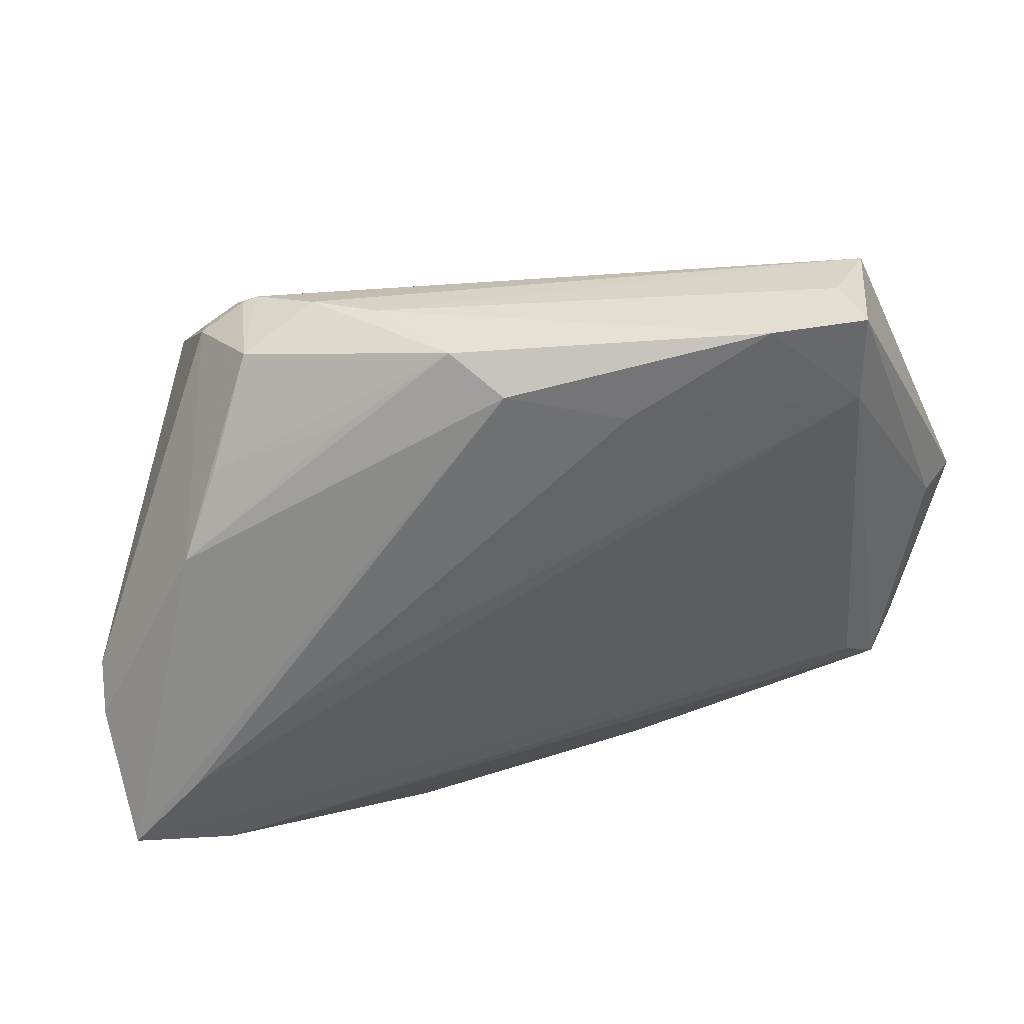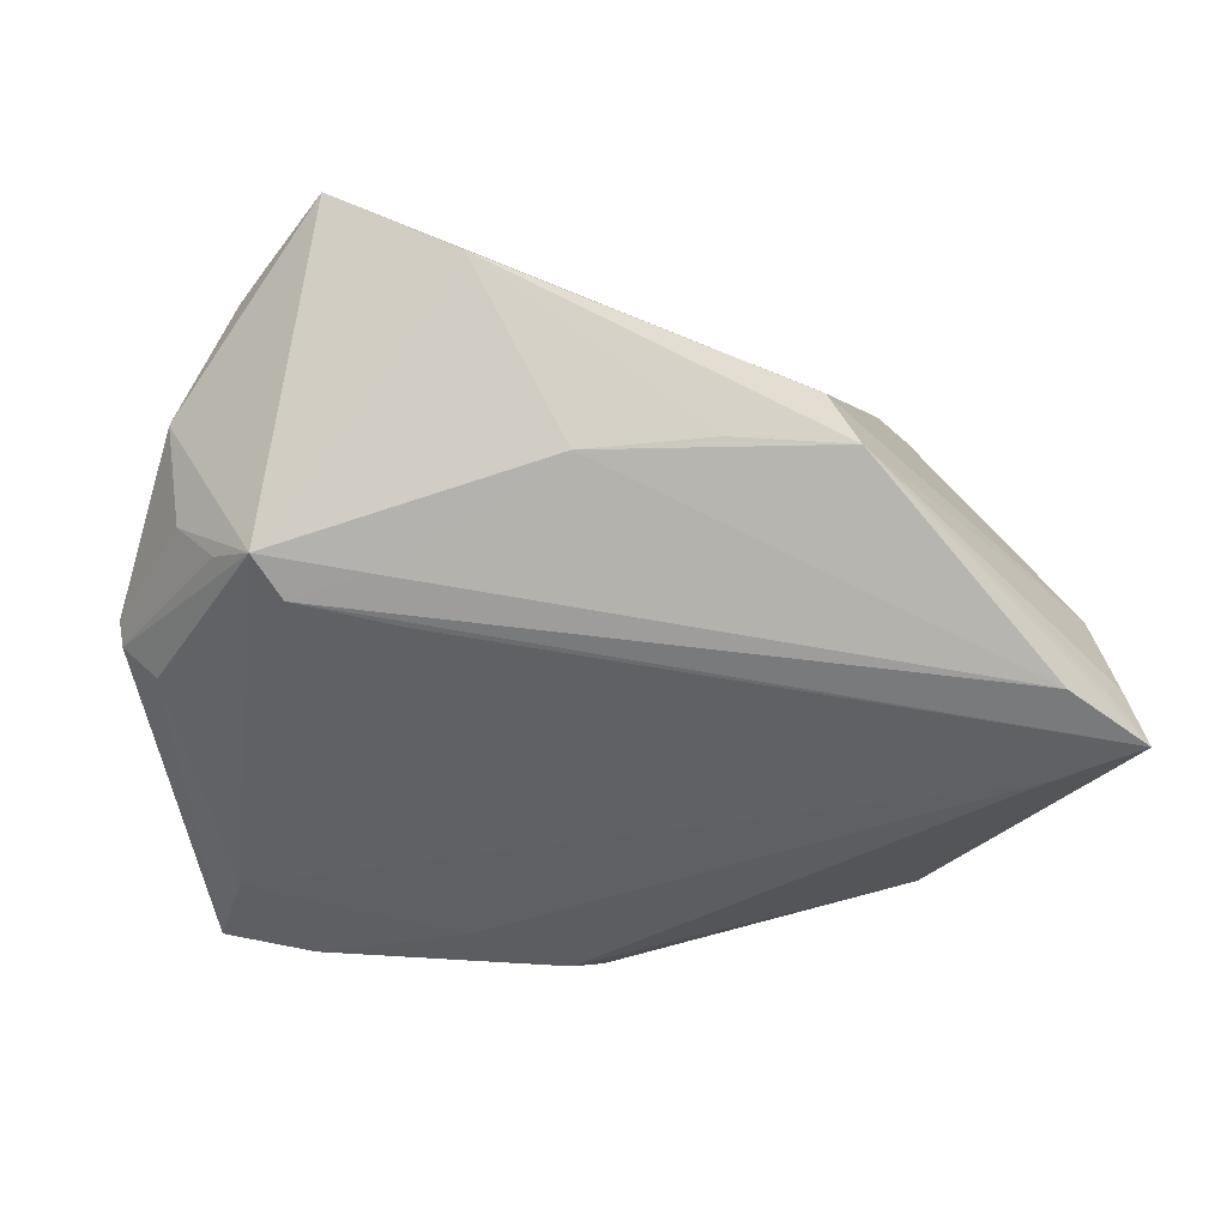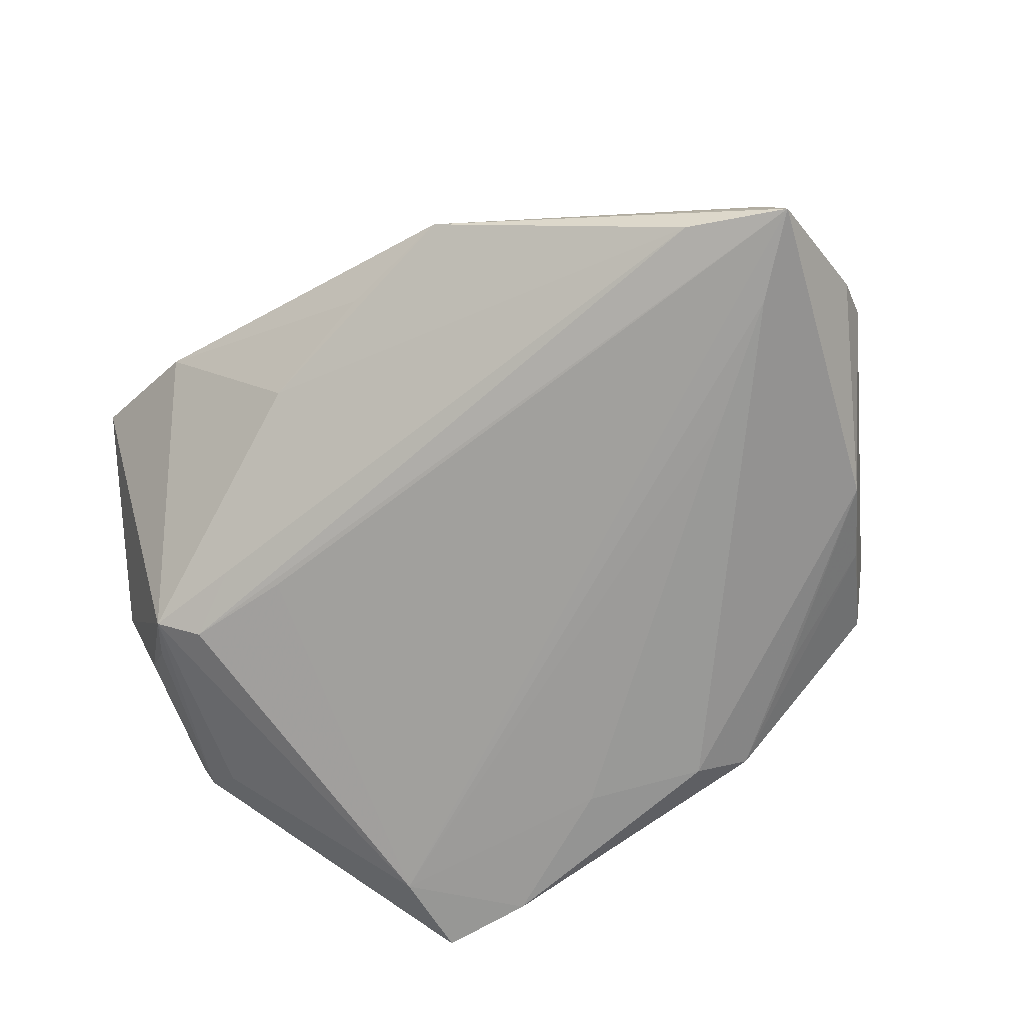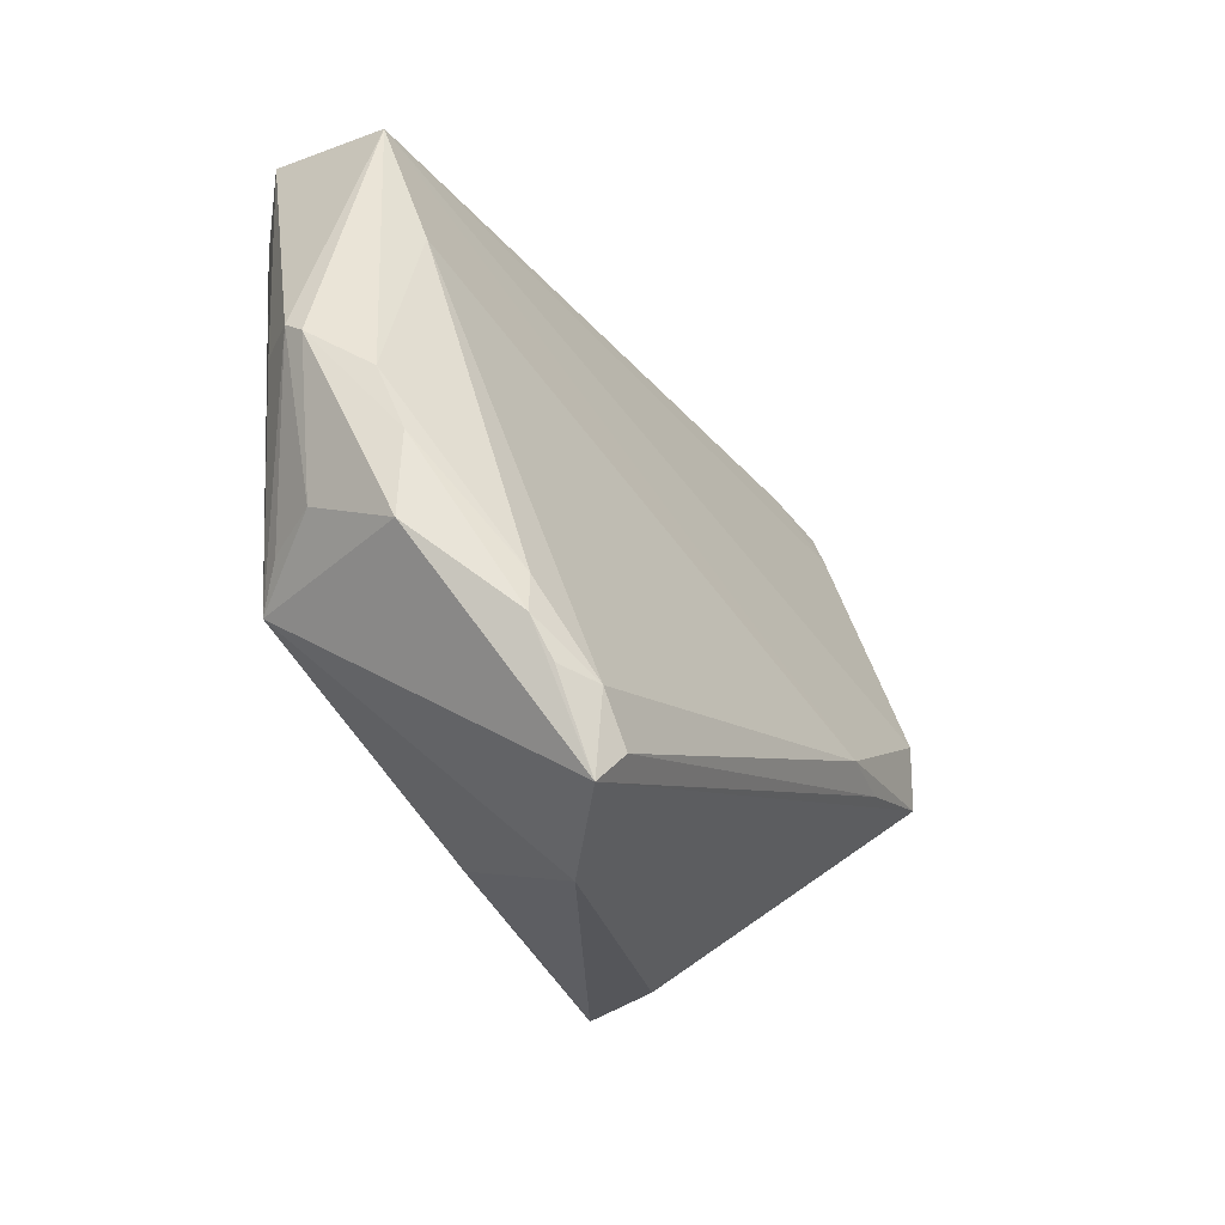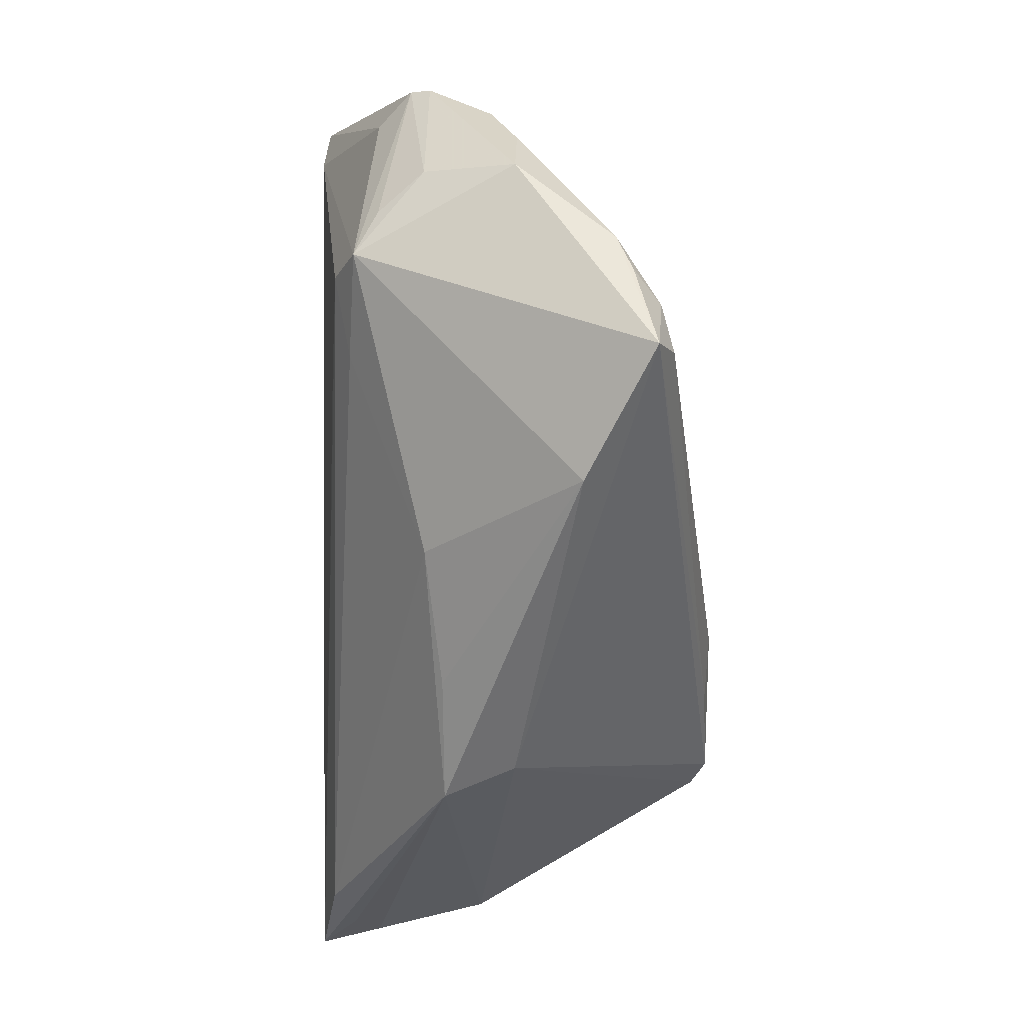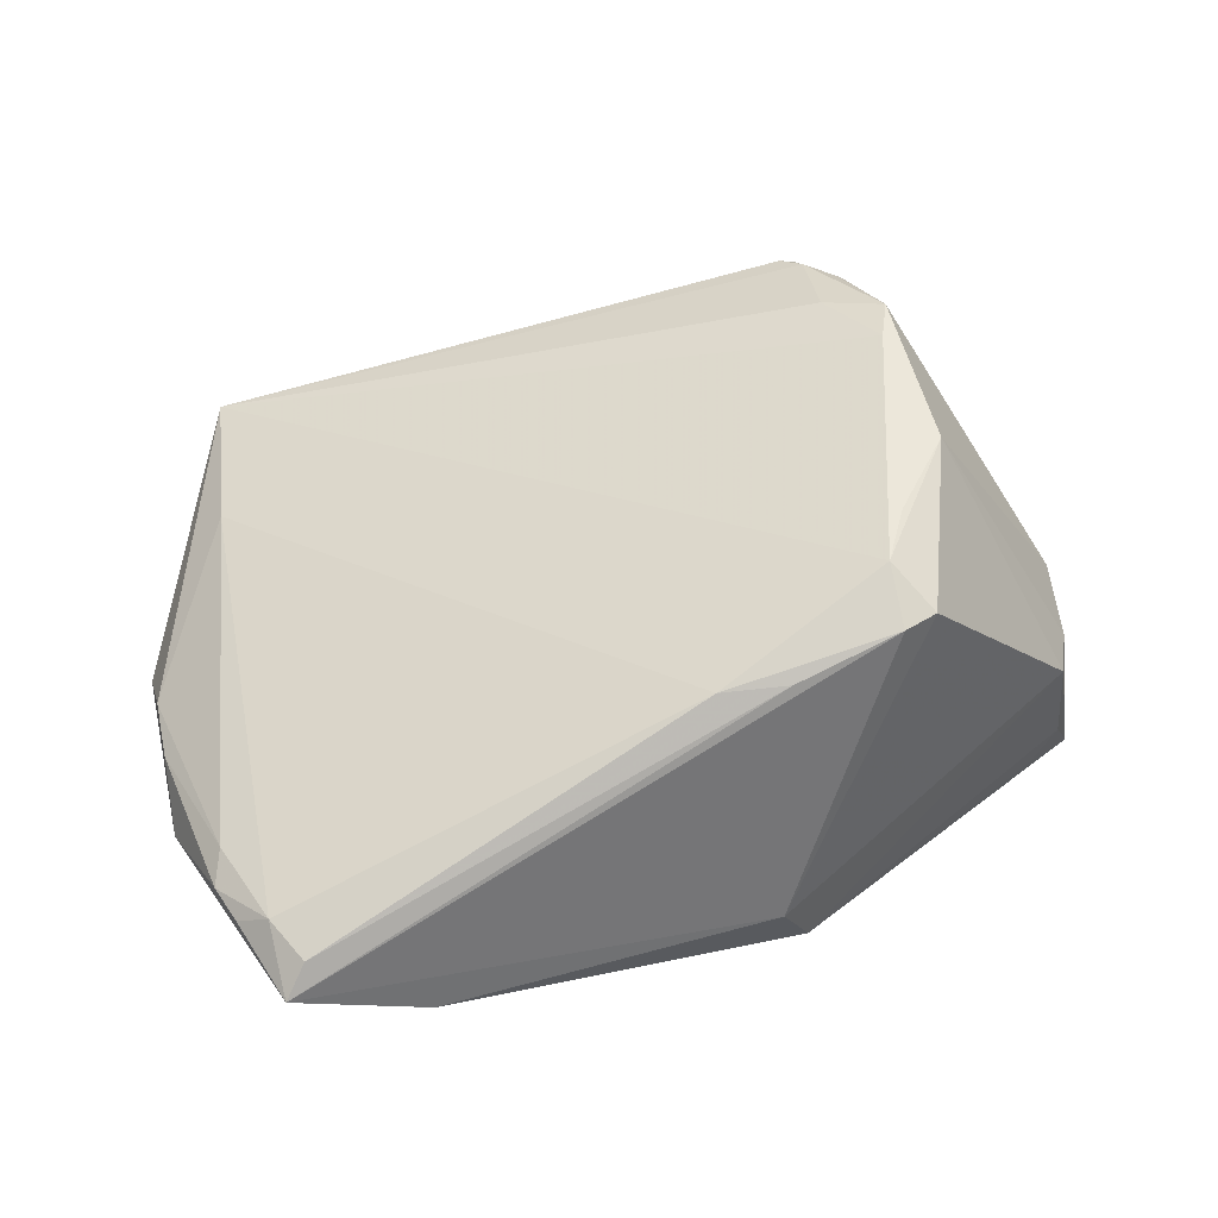
<metadata>
{"format":"obj","ext":"obj","renderer":"f3d","projection":"perspective","resolution":1024,"background":"white","views":[{"elev":38.9,"azim":167.0,"up":"+Y"},{"elev":-41.6,"azim":-17.8,"up":"+Z"},{"elev":-69.4,"azim":31.8,"up":"+Z"},{"elev":-25.0,"azim":-69.4,"up":"+Y"},{"elev":-58.3,"azim":-90.5,"up":"+Y"},{"elev":74.7,"azim":-13.6,"up":"+Z"}]}
</metadata>
<code>
v -0.0003226 -0.03653 -0.007671
v 0.02704 -0.01574 0.02433
v 0.04528 -0.02469 -0.01921
v -0.05255 0.006492 -0.009832
v -0.03957 -0.03298 0.01625
v 0.02369 0.03814 -0.005341
v -0.02575 -0.01369 -0.02047
v 0.006928 -0.01738 0.02358
v -0.04242 -0.03631 0.01441
v -0.04767 -0.02241 0.01043
v 0.04827 -0.01817 -0.003606
v 0.03455 0.03181 0.002726
v -0.03367 0.03938 -0.02416
v -0.05153 0.001966 -0.002802
v 0.03079 0.03546 0.0004139
v 0.03128 0.03426 0.002239
v -0.03837 0.03762 -0.009694
v -0.04556 -0.01197 -0.01498
v -0.0426 -0.01636 -0.01749
v -0.04041 0.02214 -0.00363
v 0.03773 0.005475 0.01751
v -0.03816 -0.01307 -0.01982
v 0.03988 -0.02623 -0.02163
v 0.01029 -0.03802 0.0004028
v 0.02921 0.03617 0.0001296
v 0.01135 0.03885 -0.01939
v 0.0132 -0.03947 -0.007425
v 0.03087 0.02669 0.008799
v -0.02284 0.03947 -0.02433
v -0.03092 -0.01778 -0.01811
v -0.05148 -0.004875 0.0001042
v -0.05171 0.007986 -0.01207
v -0.007131 0.03065 -0.02433
v 0.03679 0.0235 -0.01385
v -0.04767 0.007403 -0.01579
v -0.04237 -0.02768 0.01509
v 0.03102 -0.01438 0.02286
v 0.03071 -0.002504 0.02182
v -0.04634 -0.01819 0.009982
v 0.01471 -0.01836 0.02338
v 0.006233 0.03493 -0.0233
v 0.01735 0.03884 -0.009673
v 0.02751 -0.008208 0.02425
v -0.04939 -0.009687 -0.01001
v 0.03209 -0.004559 -0.02401
v 0.0488 -0.02223 -0.01641
v 0.02231 0.03067 -0.0182
v -0.03373 0.0292 -0.02433
v 0.03196 0.03455 -0.008377
v -0.05209 -0.01378 -0.0001228
v -0.03273 0.03904 -0.01696
v 0.03565 0.01969 0.01321
v 0.04336 -0.01441 -0.02386
v -0.01457 -0.03201 -0.009622
v 0.05098 -0.0224 -0.02351
v -0.04598 -0.02661 0.01212
v 0.05044 -0.01337 -0.007159
v 0.04115 0.01441 -0.01752
v 0.03568 0.03182 0.0009814
v 0.05205 -0.003672 -0.01192
v -0.02818 -0.03947 0.007095
v 0.03731 0.02381 0.0114
v 0.05255 -0.008585 -0.01547
f 17 8 43
f 20 8 17
f 17 43 52
f 2 43 8
f 37 43 2
f 17 13 32
f 17 52 28
f 28 52 62
f 50 9 10
f 10 31 50
f 40 2 8
f 40 9 2
f 63 58 60
f 63 55 58
f 51 13 17
f 29 13 51
f 48 13 29
f 14 20 17
f 59 62 60
f 60 58 59
f 34 26 49
f 58 34 49
f 49 59 58
f 47 34 58
f 58 26 47
f 47 26 34
f 29 26 41
f 58 55 41
f 41 26 58
f 21 43 37
f 60 62 21
f 62 52 21
f 8 20 36
f 22 55 23
f 55 27 23
f 1 27 61
f 61 27 24
f 24 9 61
f 2 9 24
f 37 2 24
f 55 63 57
f 57 63 60
f 60 21 57
f 42 51 17
f 42 26 29
f 29 51 42
f 7 55 22
f 22 48 7
f 7 48 55
f 19 48 22
f 19 18 32
f 61 9 19
f 19 9 50
f 35 32 13
f 13 48 35
f 35 19 32
f 48 19 35
f 17 32 4
f 4 14 17
f 50 31 4
f 31 14 4
f 20 14 39
f 39 36 20
f 10 36 39
f 31 10 39
f 39 14 31
f 16 28 62
f 16 25 17
f 17 28 16
f 15 49 25
f 59 49 15
f 25 16 15
f 38 52 43
f 43 21 38
f 38 21 52
f 8 36 5
f 5 36 9
f 5 40 8
f 9 40 5
f 56 10 9
f 9 36 56
f 56 36 10
f 11 24 27
f 37 24 11
f 55 57 11
f 11 21 37
f 11 57 21
f 25 49 6
f 17 25 6
f 6 42 17
f 6 49 26
f 26 42 6
f 22 23 30
f 30 19 22
f 27 1 54
f 19 30 54
f 54 1 61
f 61 19 54
f 54 23 27
f 54 30 23
f 33 48 29
f 33 45 48
f 29 41 33
f 41 45 33
f 55 48 53
f 48 45 53
f 53 41 55
f 53 45 41
f 32 18 44
f 44 4 32
f 50 4 44
f 44 19 50
f 18 19 44
f 62 59 12
f 12 16 62
f 59 15 12
f 12 15 16
f 55 11 46
f 46 11 27
f 3 27 55
f 55 46 3
f 3 46 27

</code>
